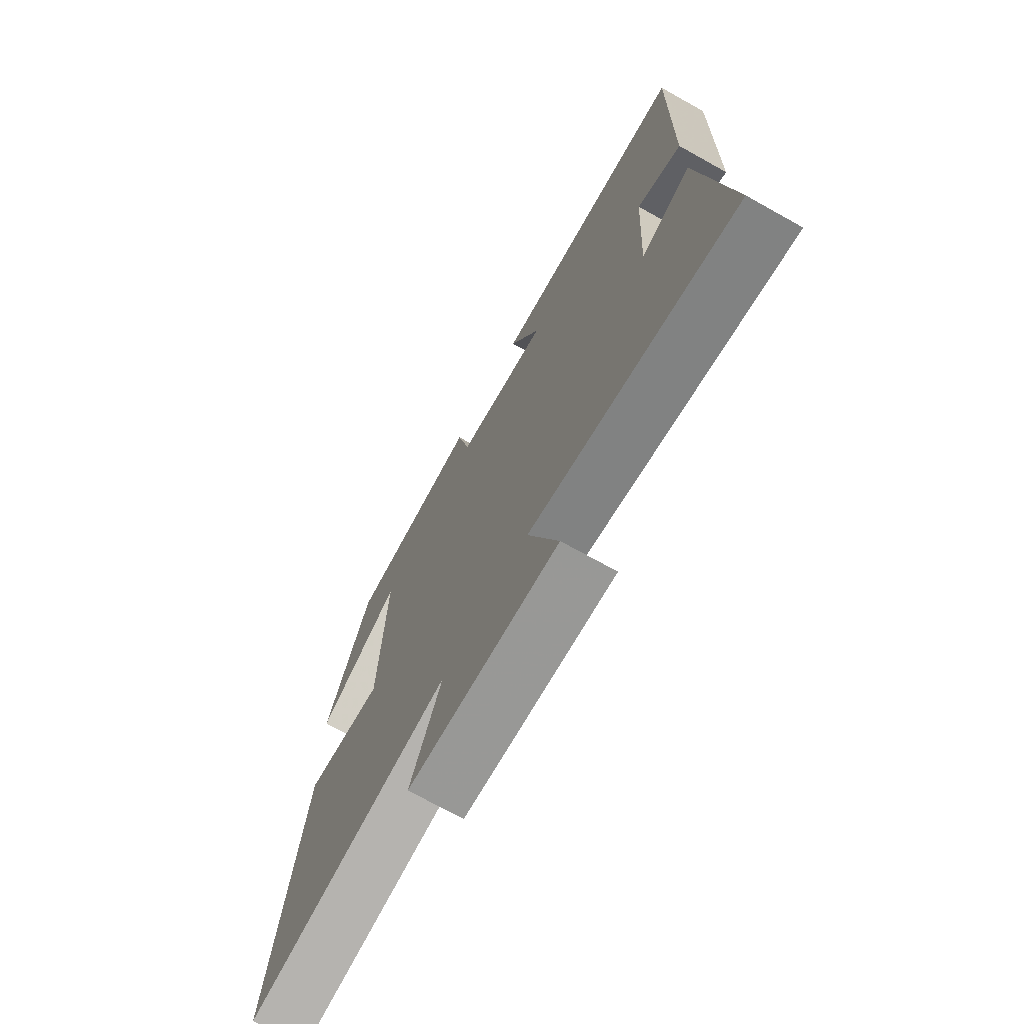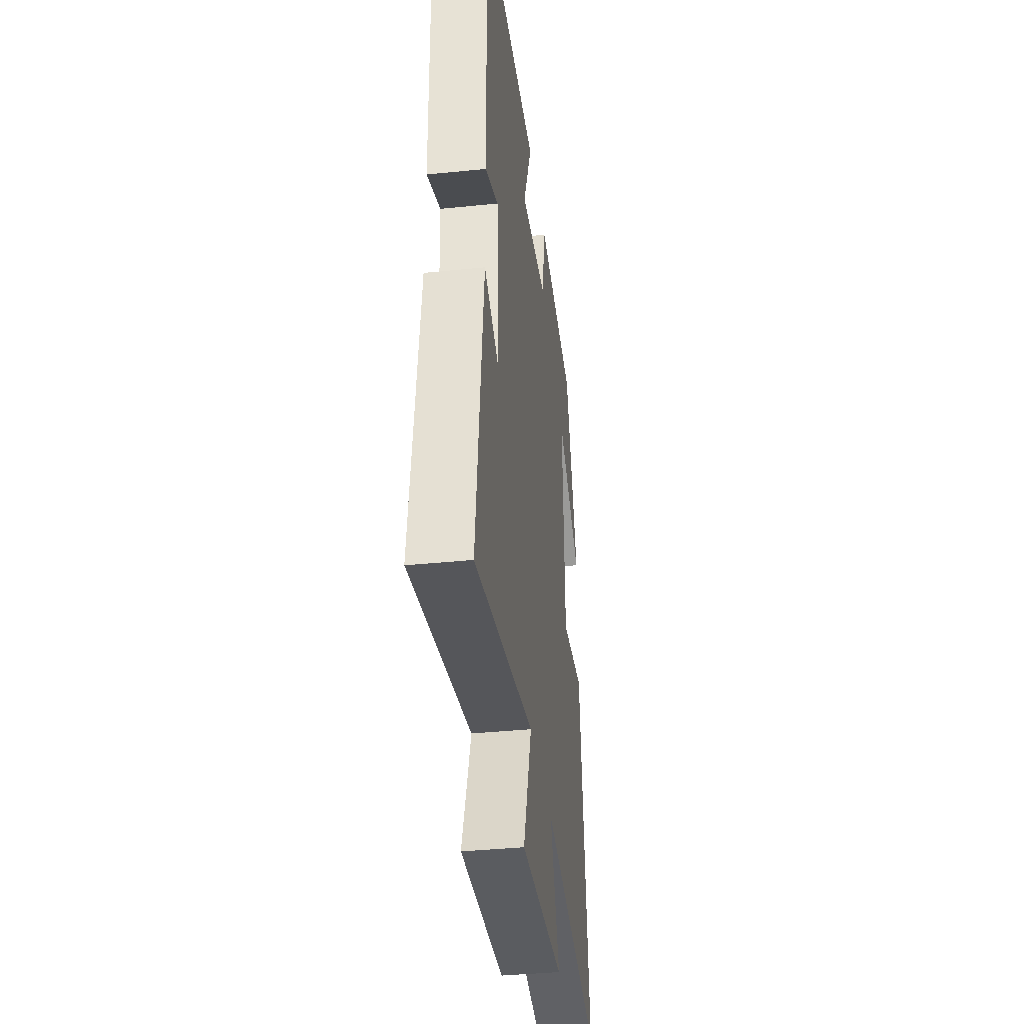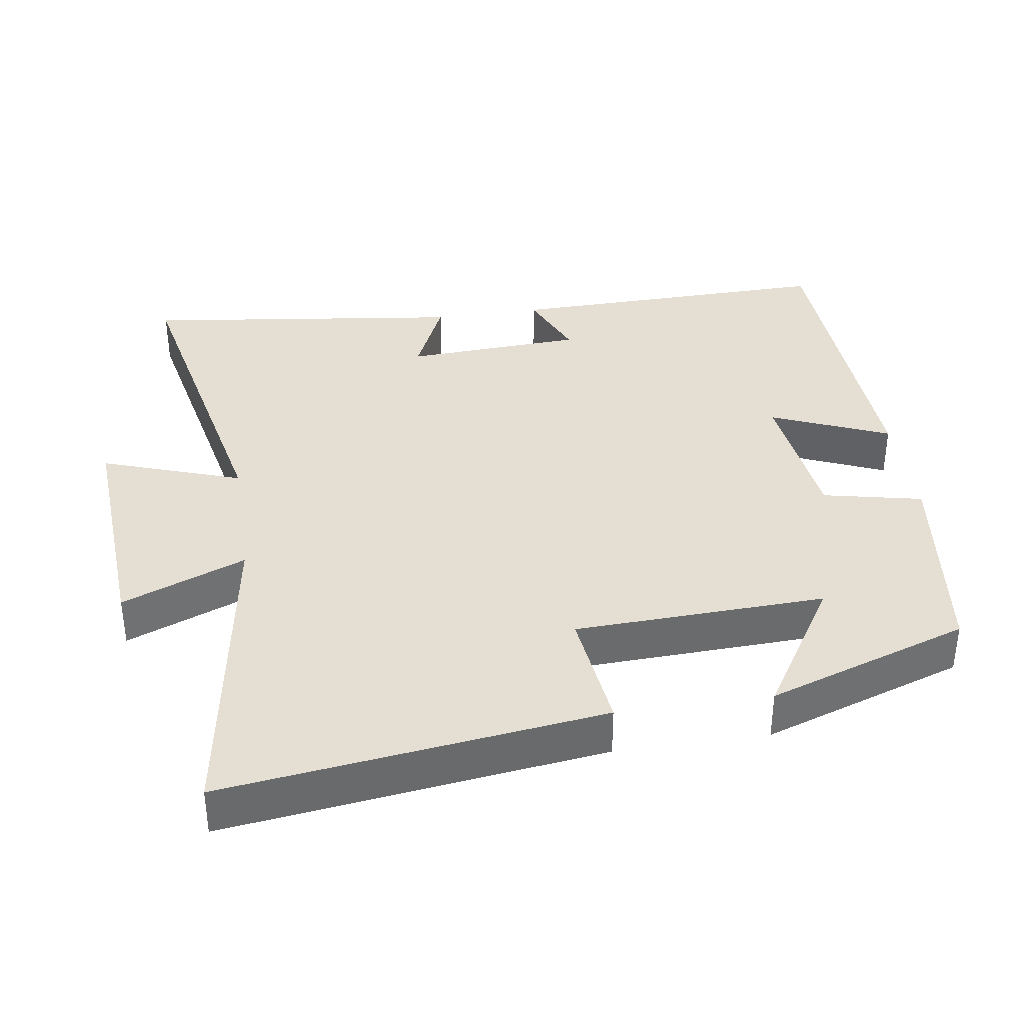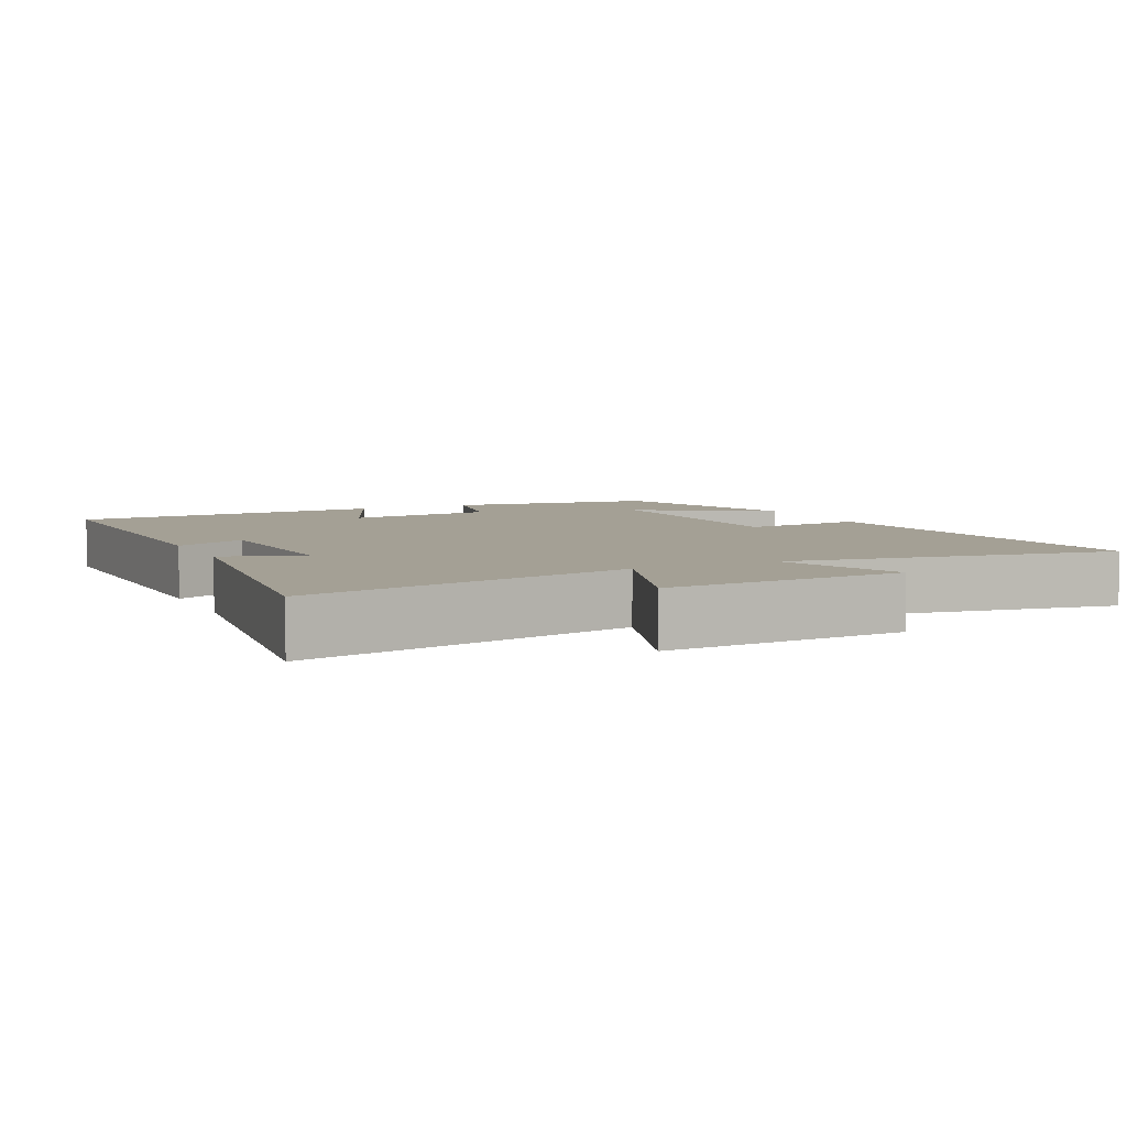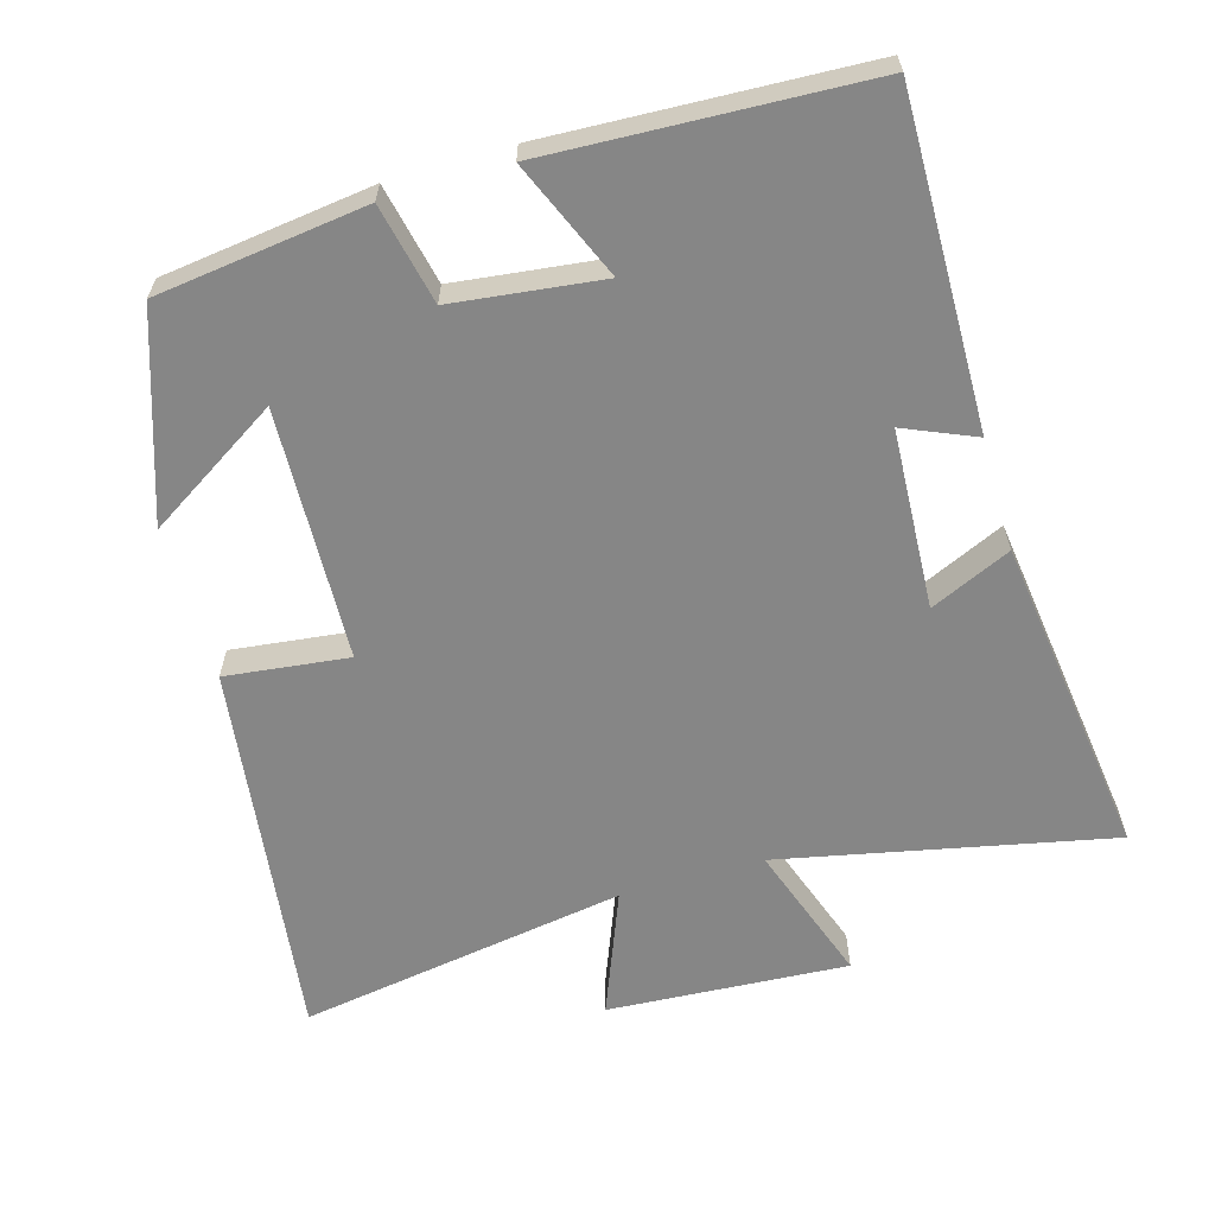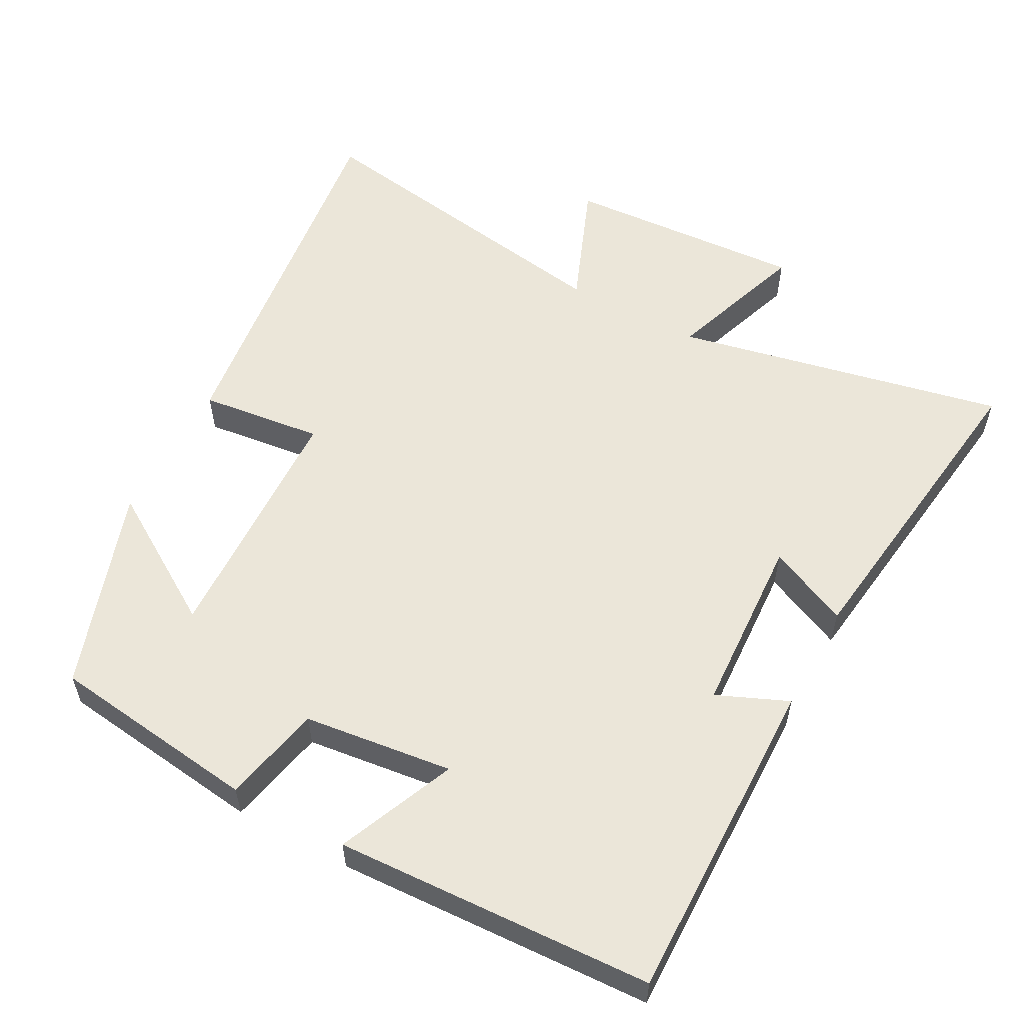
<metadata>
{"format":"obj","ext":"obj","renderer":"f3d","projection":"perspective","resolution":1024,"background":"white","views":[{"elev":-72.0,"azim":60.9,"up":"+Z"},{"elev":-38.0,"azim":97.4,"up":"+Z"},{"elev":37.2,"azim":-98.5,"up":"+Y"},{"elev":5.8,"azim":154.8,"up":"+Y"},{"elev":-62.2,"azim":16.3,"up":"+Y"},{"elev":56.5,"azim":28.5,"up":"+Y"}]}
</metadata>
<code>
v -0.404 0.07 0.463
v -0.109 0.07 0.5
v -0.079 0.07 0.36
v 0.131 0.07 0.334
v 0.061 0.07 0.5
v 0.509 0.07 0.478
v 0.5 0.07 0.014
v 0.4 0.07 0.057
v 0.386 0.07 -0.195
v 0.5 0.07 -0.144
v 0.558 0.07 -0.599
v 0.093 0.07 -0.5
v 0.161 0.07 -0.697
v -0.177 0.07 -0.675
v -0.107 0.07 -0.5
v -0.569 0.07 -0.573
v -0.5 0.07 -0.038
v -0.327 0.07 -0.059
v -0.313 0.07 0.295
v -0.5 0.07 0.178
v -0.404 0 0.463
v -0.109 0 0.5
v -0.079 0 0.36
v 0.131 0 0.334
v 0.061 0 0.5
v 0.509 0 0.478
v 0.5 0 0.014
v 0.4 0 0.057
v 0.386 0 -0.195
v 0.5 0 -0.144
v 0.558 0 -0.599
v 0.093 0 -0.5
v 0.161 0 -0.697
v -0.177 0 -0.675
v -0.107 0 -0.5
v -0.569 0 -0.573
v -0.5 0 -0.038
v -0.327 0 -0.059
v -0.313 0 0.295
v -0.5 0 0.178
f 19 20 1 2
f 18 19 2 3
f 15 16 17 18
f 15 18 3 4
f 12 13 14 15
f 12 15 4
f 9 10 11 12
f 8 9 12 4
f 6 7 8
f 4 5 6 8
f 22 21 40 39
f 23 22 39 38
f 38 37 36 35
f 24 23 38 35
f 35 34 33 32
f 24 35 32
f 32 31 30 29
f 24 32 29 28
f 28 27 26
f 28 26 25 24
f 1 21 22 2
f 2 22 23 3
f 3 23 24 4
f 4 24 25 5
f 5 25 26 6
f 6 26 27 7
f 7 27 28 8
f 8 28 29 9
f 9 29 30 10
f 10 30 31 11
f 11 31 32 12
f 12 32 33 13
f 13 33 34 14
f 14 34 35 15
f 15 35 36 16
f 16 36 37 17
f 17 37 38 18
f 18 38 39 19
f 19 39 40 20
f 20 40 21 1

</code>
